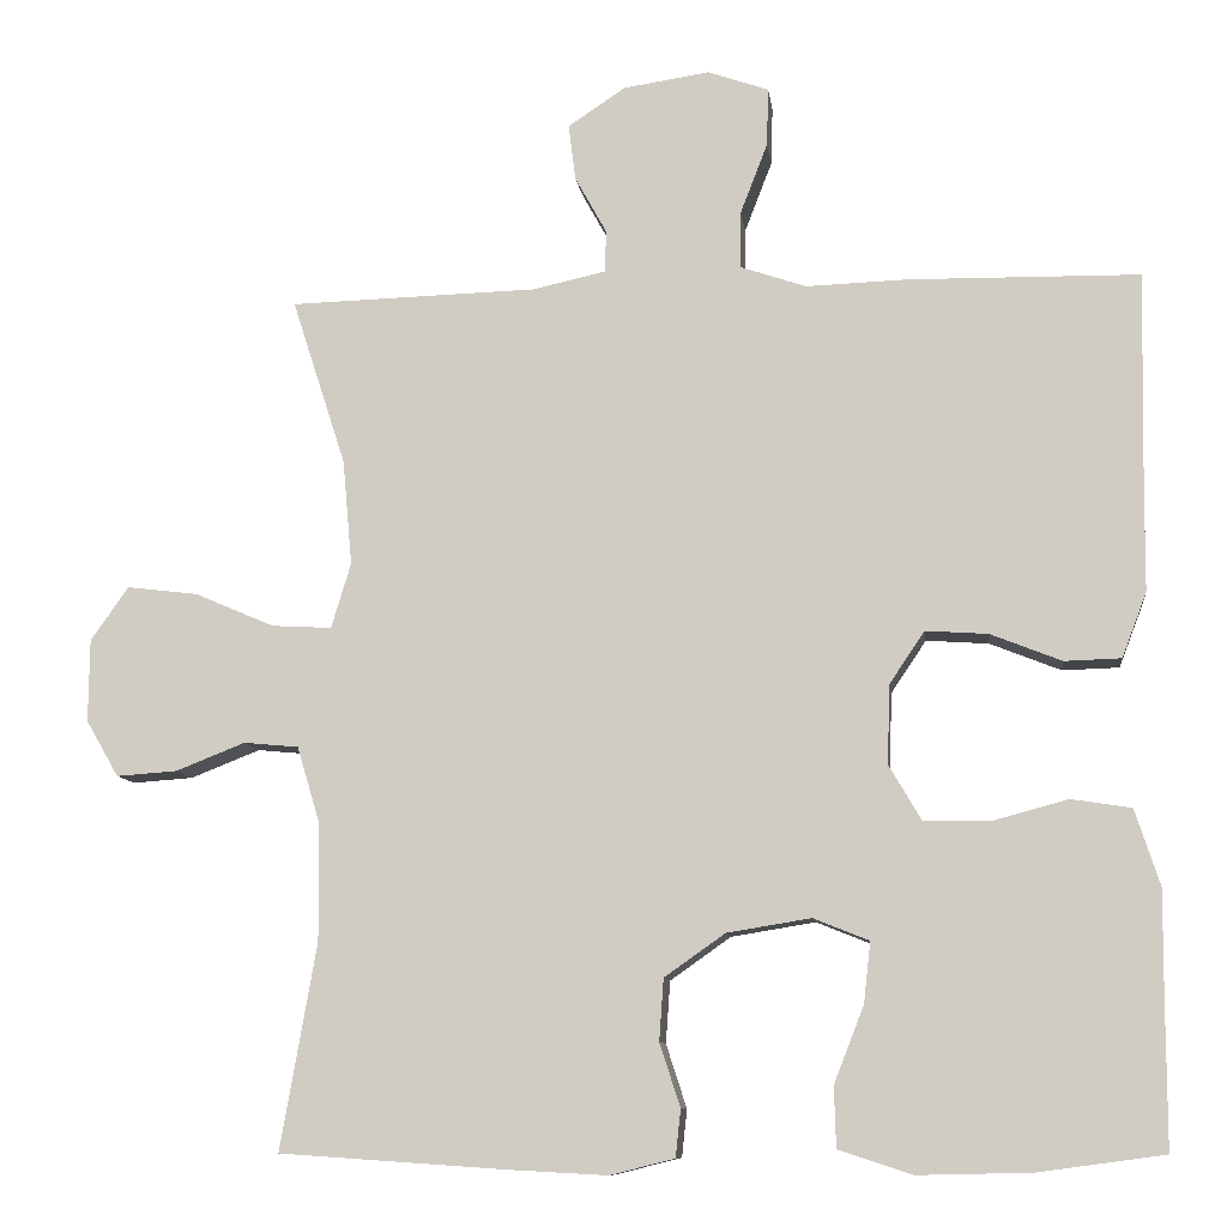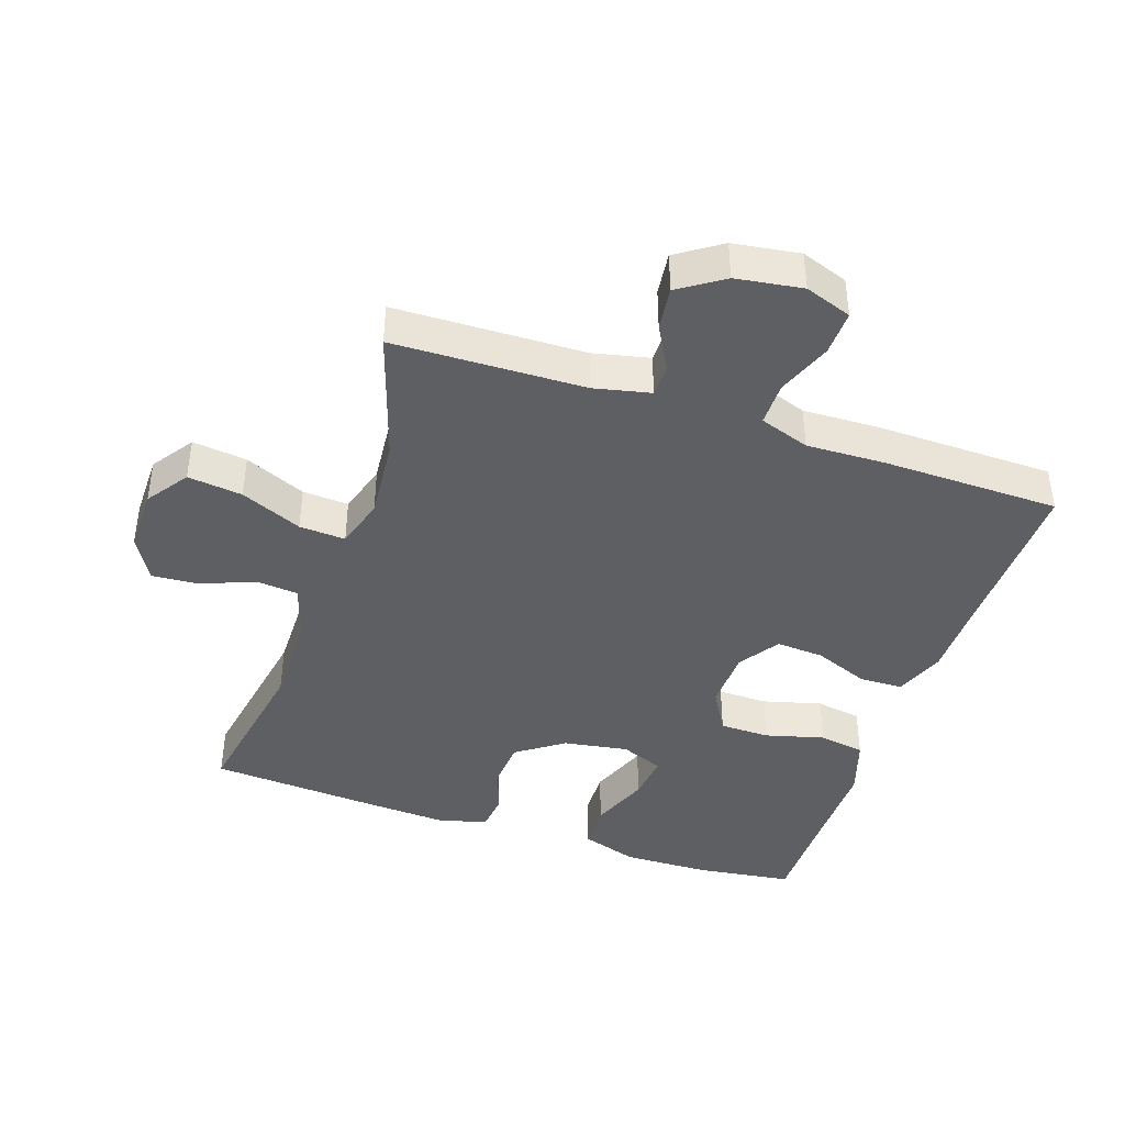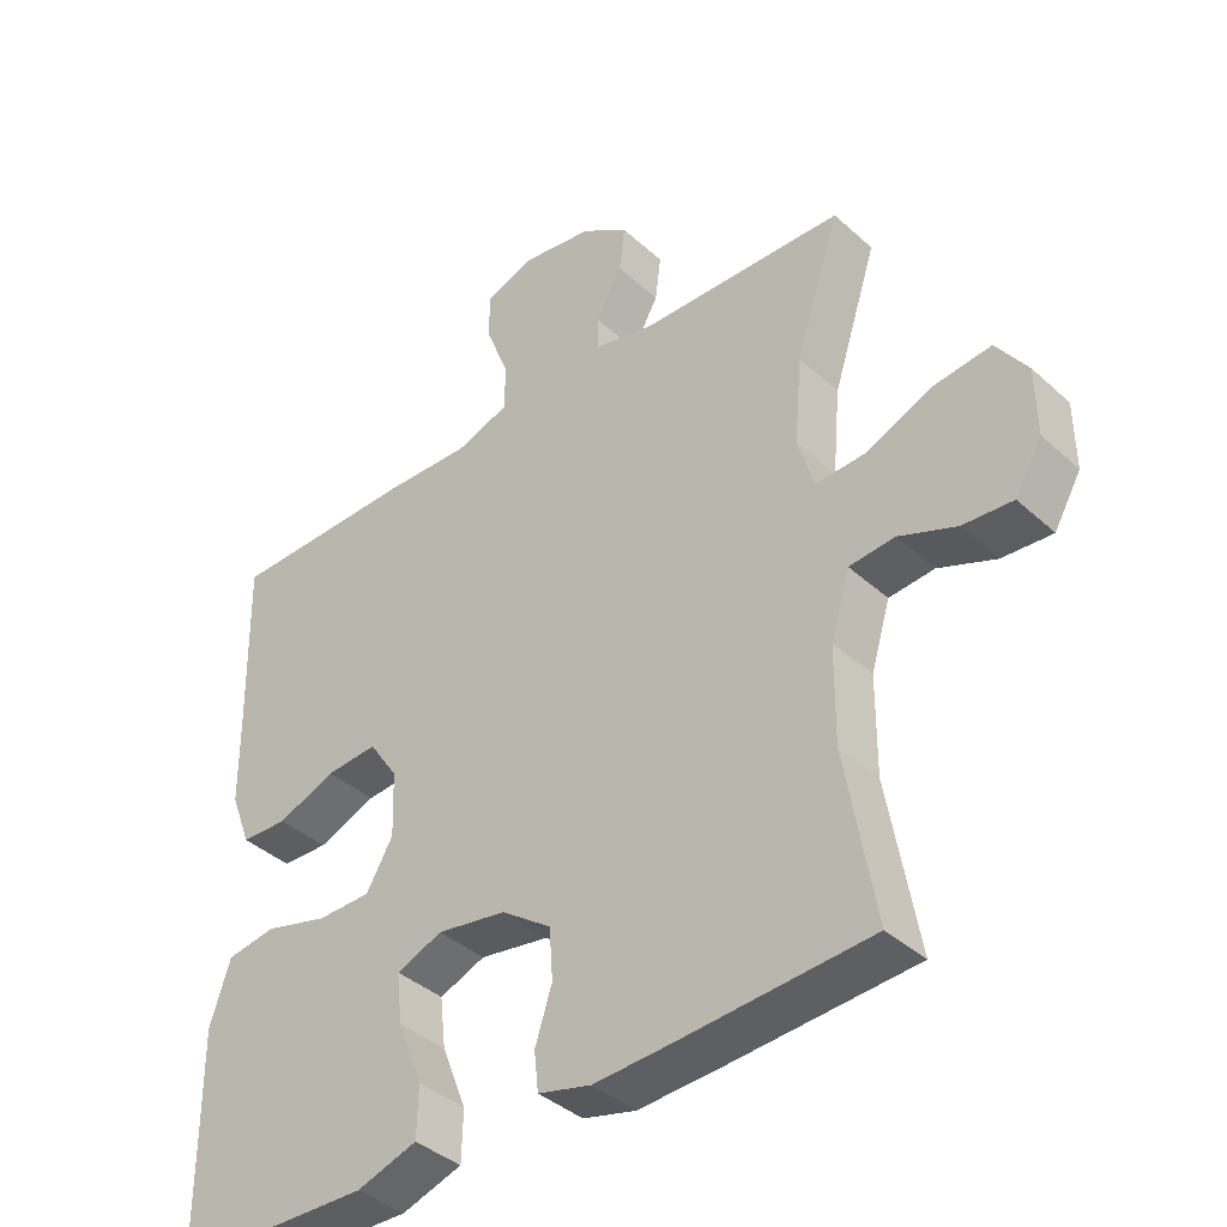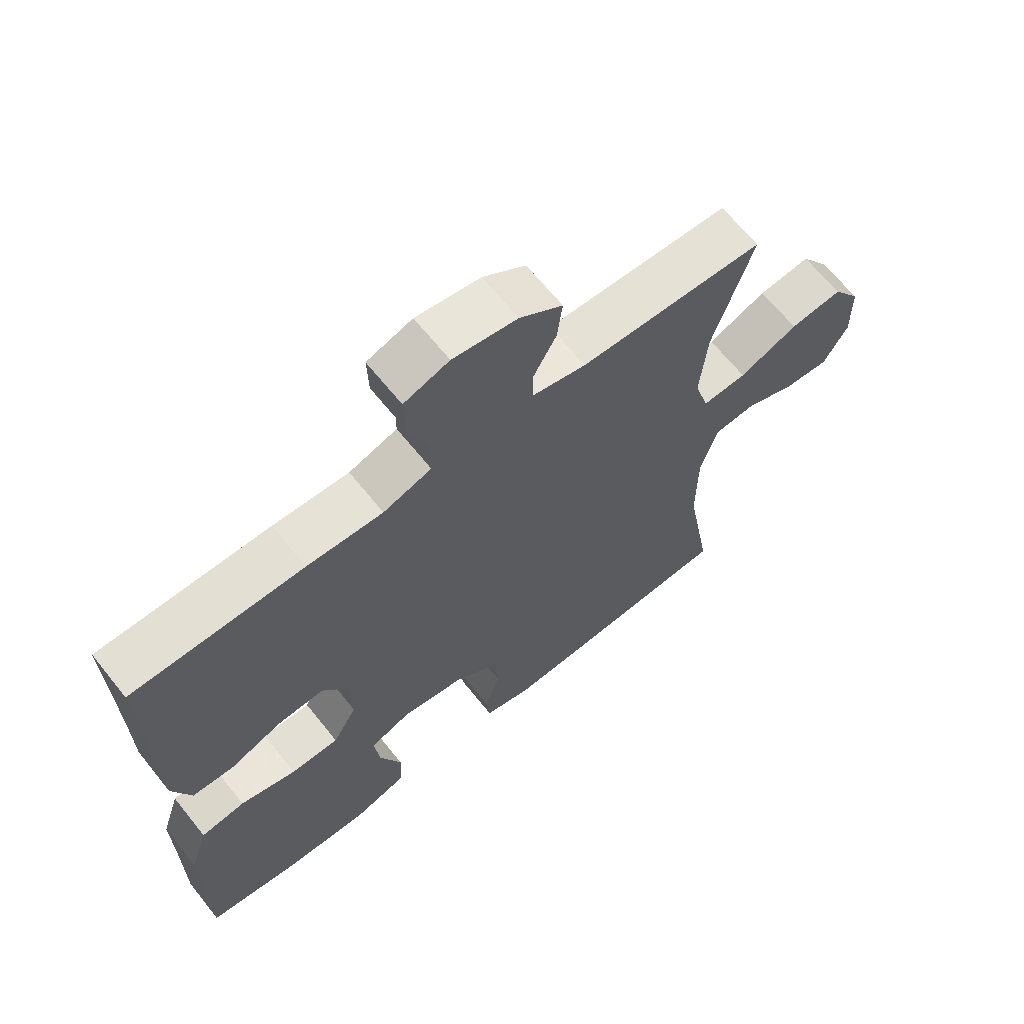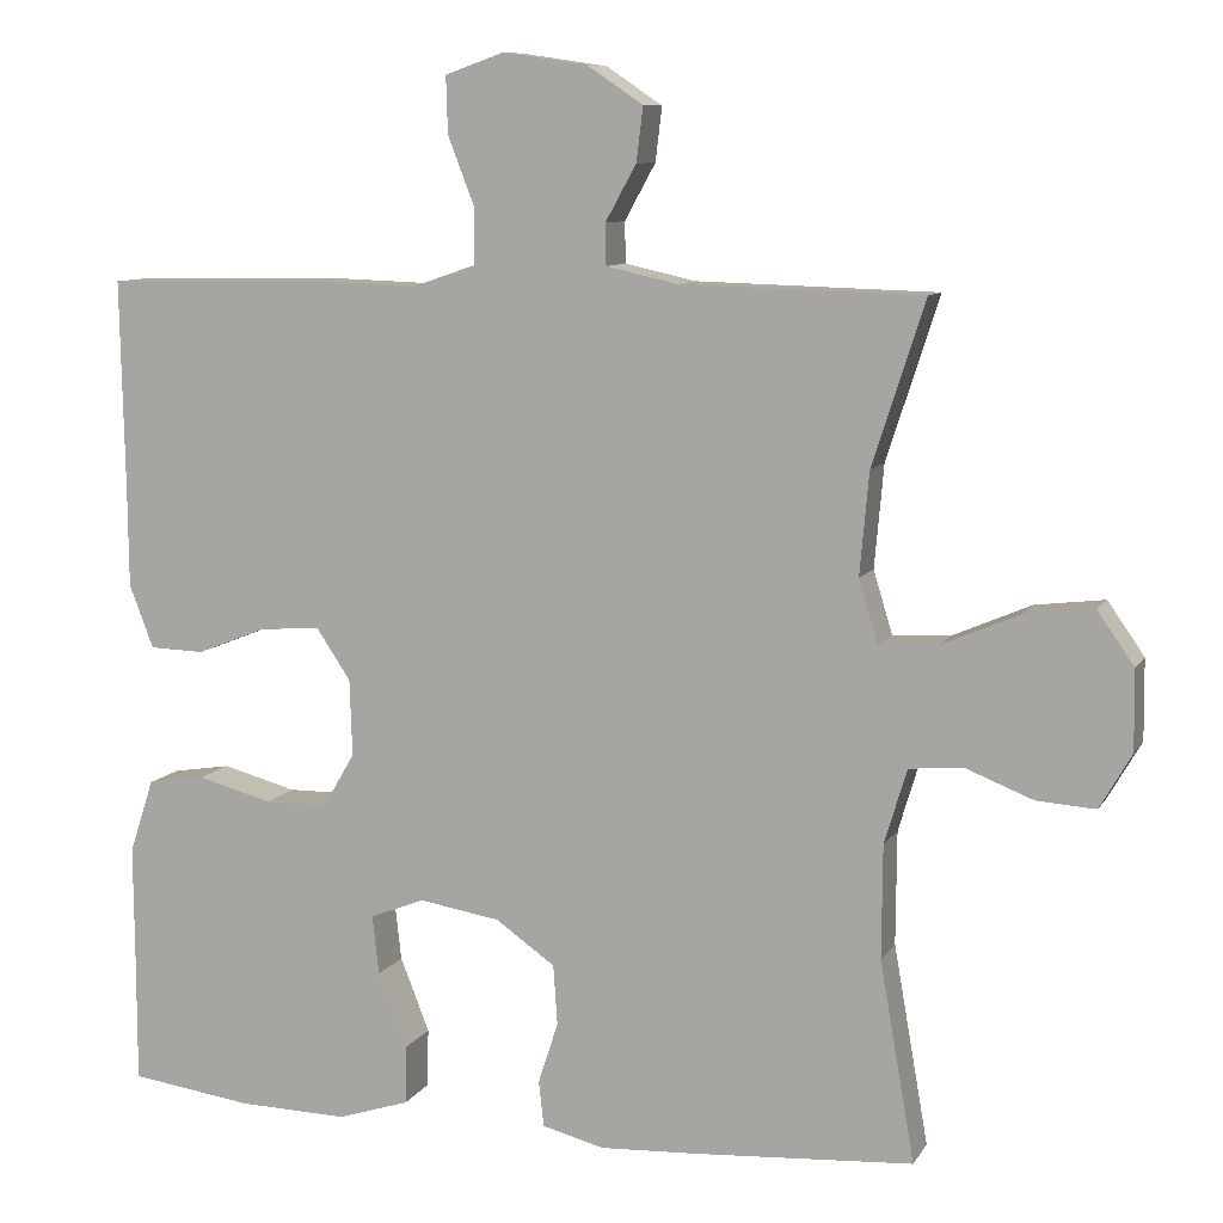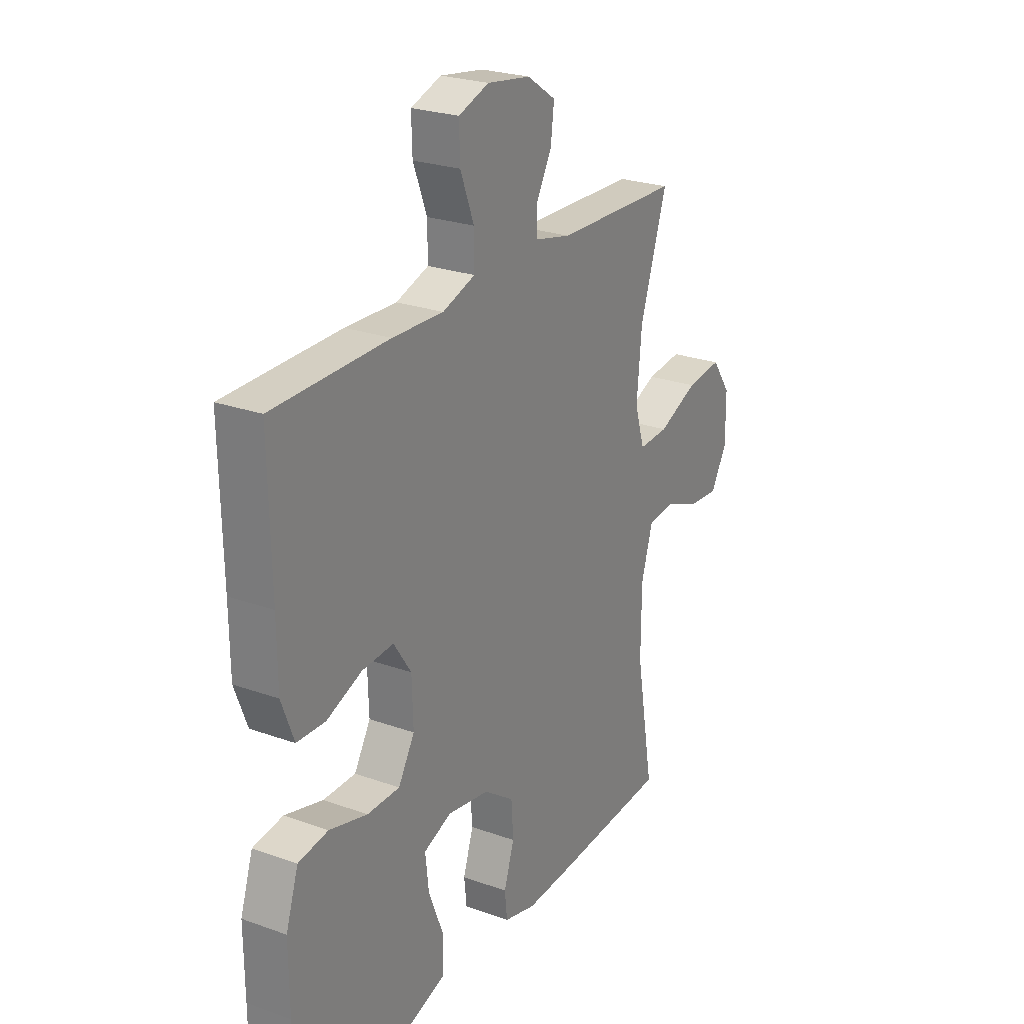
<metadata>
{"format":"obj","ext":"obj","renderer":"f3d","projection":"perspective","resolution":1024,"background":"white","views":[{"elev":-9.8,"azim":7.2,"up":"+Z"},{"elev":-41.9,"azim":-18.7,"up":"+Y"},{"elev":-39.2,"azim":-138.3,"up":"+Z"},{"elev":65.6,"azim":141.3,"up":"+Z"},{"elev":9.2,"azim":-161.2,"up":"+Z"},{"elev":24.8,"azim":120.3,"up":"+Z"}]}
</metadata>
<code>
v 0.5 0.07 0.5
v 0.495 0.07 0.248
v 0.494 0.07 0.128
v 0.465 0.07 0.052
v 0.399 0.07 0.05
v 0.316 0.07 0.083
v 0.243 0.07 0.088
v 0.202 0.07 0.027
v 0.199 0.07 -0.065
v 0.237 0.07 -0.13
v 0.313 0.07 -0.131
v 0.402 0.07 -0.107
v 0.472 0.07 -0.118
v 0.501 0.07 -0.207
v 0.5 0.07 -0.337
v 0.5 0.07 -0.5
v 0.353 0.07 -0.52
v 0.221 0.07 -0.523
v 0.135 0.07 -0.495
v 0.133 0.07 -0.424
v 0.168 0.07 -0.335
v 0.176 0.07 -0.264
v 0.111 0.07 -0.238
v 0.013 0.07 -0.254
v -0.058 0.07 -0.304
v -0.063 0.07 -0.376
v -0.039 0.07 -0.45
v -0.045 0.07 -0.505
v -0.12 0.07 -0.524
v -0.234 0.07 -0.518
v -0.5 0.07 -0.5
v -0.458 0.07 -0.26
v -0.459 0.07 -0.124
v -0.486 0.07 -0.034
v -0.55 0.07 -0.028
v -0.631 0.07 -0.06
v -0.702 0.07 -0.065
v -0.74 0.07 0.001
v -0.739 0.07 0.097
v -0.695 0.07 0.16
v -0.612 0.07 0.15
v -0.519 0.07 0.11
v -0.449 0.07 0.106
v -0.426 0.07 0.182
v -0.437 0.07 0.305
v -0.5 0.07 0.5
v -0.21 0.07 0.508
v -0.125 0.07 0.527
v -0.124 0.07 0.576
v -0.161 0.07 0.643
v -0.169 0.07 0.708
v -0.102 0.07 0.753
v -0.001 0.07 0.768
v 0.07 0.07 0.743
v 0.068 0.07 0.675
v 0.036 0.07 0.592
v 0.036 0.07 0.526
v 0.112 0.07 0.5
v 0.231 0.07 0.504
v 0.5 0 0.5
v 0.495 0 0.248
v 0.494 0 0.128
v 0.465 0 0.052
v 0.399 0 0.05
v 0.316 0 0.083
v 0.243 0 0.088
v 0.202 0 0.027
v 0.199 0 -0.065
v 0.237 0 -0.13
v 0.313 0 -0.131
v 0.402 0 -0.107
v 0.472 0 -0.118
v 0.501 0 -0.207
v 0.5 0 -0.337
v 0.5 0 -0.5
v 0.353 0 -0.52
v 0.221 0 -0.523
v 0.135 0 -0.495
v 0.133 0 -0.424
v 0.168 0 -0.335
v 0.176 0 -0.264
v 0.111 0 -0.238
v 0.013 0 -0.254
v -0.058 0 -0.304
v -0.063 0 -0.376
v -0.039 0 -0.45
v -0.045 0 -0.505
v -0.12 0 -0.524
v -0.234 0 -0.518
v -0.5 0 -0.5
v -0.458 0 -0.26
v -0.459 0 -0.124
v -0.486 0 -0.034
v -0.55 0 -0.028
v -0.631 0 -0.06
v -0.702 0 -0.065
v -0.74 0 0.001
v -0.739 0 0.097
v -0.695 0 0.16
v -0.612 0 0.15
v -0.519 0 0.11
v -0.449 0 0.106
v -0.426 0 0.182
v -0.437 0 0.305
v -0.5 0 0.5
v -0.21 0 0.508
v -0.125 0 0.527
v -0.124 0 0.576
v -0.161 0 0.643
v -0.169 0 0.708
v -0.102 0 0.753
v -0.001 0 0.768
v 0.07 0 0.743
v 0.068 0 0.675
v 0.036 0 0.592
v 0.036 0 0.526
v 0.112 0 0.5
v 0.231 0 0.504
f 58 59 1 2
f 57 58 2 3
f 53 54 55 56
f 53 56 57
f 52 53 57
f 49 50 51 52
f 48 49 52 57
f 47 48 57 3
f 45 46 47 3
f 39 40 41 42
f 39 42 43
f 38 39 43
f 35 36 37 38
f 34 35 38 43
f 33 34 43 44
f 29 30 31 32
f 29 32 33 44
f 26 27 28 29
f 25 26 29 44
f 18 19 20 21
f 18 21 22
f 15 16 17 18
f 15 18 22
f 14 15 22 23
f 11 12 13 14
f 10 11 14 23
f 3 4 5 6
f 3 6 7
f 45 3 7
f 24 25 44 45
f 24 45 7 8
f 9 10 23 24
f 8 9 24
f 61 60 118 117
f 62 61 117 116
f 115 114 113 112
f 116 115 112
f 116 112 111
f 111 110 109 108
f 116 111 108 107
f 62 116 107 106
f 62 106 105 104
f 101 100 99 98
f 102 101 98
f 102 98 97
f 97 96 95 94
f 102 97 94 93
f 103 102 93 92
f 91 90 89 88
f 103 92 91 88
f 88 87 86 85
f 103 88 85 84
f 80 79 78 77
f 81 80 77
f 77 76 75 74
f 81 77 74
f 82 81 74 73
f 73 72 71 70
f 82 73 70 69
f 65 64 63 62
f 66 65 62
f 66 62 104
f 104 103 84 83
f 67 66 104 83
f 83 82 69 68
f 83 68 67
f 1 60 61 2
f 2 61 62 3
f 3 62 63 4
f 4 63 64 5
f 5 64 65 6
f 6 65 66 7
f 7 66 67 8
f 8 67 68 9
f 9 68 69 10
f 10 69 70 11
f 11 70 71 12
f 12 71 72 13
f 13 72 73 14
f 14 73 74 15
f 15 74 75 16
f 16 75 76 17
f 17 76 77 18
f 18 77 78 19
f 19 78 79 20
f 20 79 80 21
f 21 80 81 22
f 22 81 82 23
f 23 82 83 24
f 24 83 84 25
f 25 84 85 26
f 26 85 86 27
f 27 86 87 28
f 28 87 88 29
f 29 88 89 30
f 30 89 90 31
f 31 90 91 32
f 32 91 92 33
f 33 92 93 34
f 34 93 94 35
f 35 94 95 36
f 36 95 96 37
f 37 96 97 38
f 38 97 98 39
f 39 98 99 40
f 40 99 100 41
f 41 100 101 42
f 42 101 102 43
f 43 102 103 44
f 44 103 104 45
f 45 104 105 46
f 46 105 106 47
f 47 106 107 48
f 48 107 108 49
f 49 108 109 50
f 50 109 110 51
f 51 110 111 52
f 52 111 112 53
f 53 112 113 54
f 54 113 114 55
f 55 114 115 56
f 56 115 116 57
f 57 116 117 58
f 58 117 118 59
f 59 118 60 1

</code>
